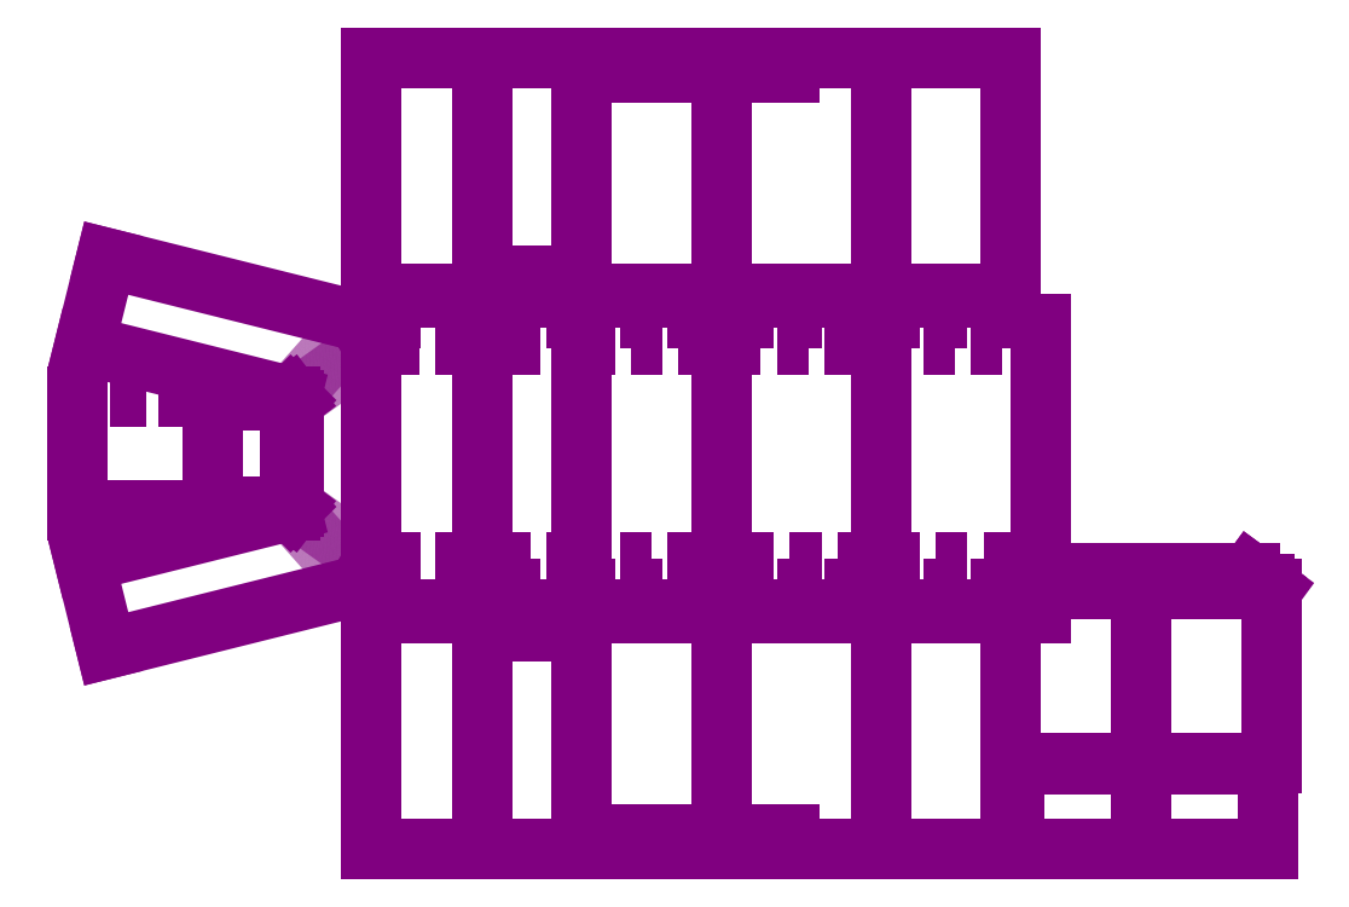
<metadata>
{"format":"dxf","ext":"dxf","renderer":"ezdxf+matplotlib","layout":"modelspace","background":"white","min_lineweight":24,"dpi":150}
</metadata>
<code>
0
SECTION
2
ENTITIES
0
LWPOLYLINE
8
1-tole-detail
90
    4
70
    1
43
0
10
1045
20
474
10
0
20
474
10
0
20
-2520
10
1045
20
-2520
0
LINE
8
1-tole-detail
10
2.295e-11
20
254
11
1045
21
254
0
LINE
8
1-tole-detail
10
1045
20
0
11
2.136e-11
21
0
0
LINE
8
1-tole-detail
10
1045
20
-2300
11
6.959e-12
21
-2300
0
LINE
8
1-tole-detail
10
0
20
-2046
11
1045
21
-2046
0
LINE
8
1-tole-detail
10
1045
20
-2046
11
6.974e-12
21
-2046
0
LWPOLYLINE
8
1-tole-detail
90
    4
70
    1
43
0
10
1975
20
-2520
10
1045
20
-2520
10
1045
20
474
10
1975
20
474
0
LINE
8
1-tole-detail
10
1045
20
254
11
1975
21
254
0
LINE
8
1-tole-detail
10
1975
20
0
11
1045
21
0
0
LINE
8
1-tole-detail
10
1045
20
-2046
11
1975
21
-2046
0
LINE
8
1-tole-detail
10
1975
20
-2300
11
1045
21
-2300
0
LWPOLYLINE
8
1-tole-detail
90
    4
70
    1
43
0
10
3285
20
474
10
1975
20
474
10
1975
20
-2520
10
3285
20
-2520
0
LINE
8
1-tole-detail
10
1975
20
254
11
3285
21
254
0
LINE
8
1-tole-detail
10
3285
20
0
11
1975
21
0
0
LINE
8
1-tole-detail
10
1975
20
-2046
11
3285
21
-2046
0
LINE
8
1-tole-detail
10
3285
20
-2300
11
1975
21
-2300
0
LWPOLYLINE
8
1-tole-detail
90
    4
70
    1
43
0
10
4785
20
-2520
10
3285
20
-2520
10
3285
20
474
10
4785
20
474
0
LINE
8
1-tole-detail
10
3285
20
254
11
4785
21
254
0
LINE
8
1-tole-detail
10
4785
20
0
11
3285
21
0
0
LINE
8
1-tole-detail
10
3285
20
-2046
11
4785
21
-2046
0
LINE
8
1-tole-detail
10
4785
20
-2300
11
3285
21
-2300
0
LWPOLYLINE
8
1-tole-detail
90
    4
70
    1
43
0
10
6285
20
474
10
4785
20
474
10
4785
20
-2520
10
6285
20
-2520
0
LINE
8
1-tole-detail
10
4785
20
254
11
6285
21
254
0
LINE
8
1-tole-detail
10
6285
20
0
11
4785
21
0
0
LINE
8
1-tole-detail
10
4785
20
-2046
11
6285
21
-2046
0
LINE
8
1-tole-detail
10
6285
20
-2300
11
4785
21
-2300
0
LINE
8
1-tole-detail
10
6285
20
-1023
11
6285
21
-2046
0
LINE
8
1-tole-detail
10
6285
20
-1023
11
6285
21
-1.273e-11
0
LINE
8
1-tole-detail
10
6285
20
-1023
11
6285
21
-2046
0
LINE
8
1-tole-detail
10
6285
20
-1023
11
6285
21
-1.455e-11
0
LINE
8
1-tole-detail
10
1045
20
-2490
11
1045
21
-2696
0
LWPOLYLINE
8
1-tole-detail
90
    4
70
    1
43
0
10
1045
20
-2490
10
0
20
-2490
10
0
20
-4740
10
1045
20
-4740
0
LINE
8
1-tole-detail
10
1975
20
-2490
11
1045
21
-2490
0
LINE
8
1-tole-detail
10
1045
20
-2490
11
1045
21
-2696
0
LINE
8
1-tole-detail
10
1045
20
-2696
11
1975
21
-2696
0
LINE
8
1-tole-detail
10
1975
20
-2696
11
1975
21
-2490
0
LINE
8
1-tole-detail
10
3285
20
-4600
11
3285
21
-2490
0
LINE
8
1-tole-detail
10
3285
20
-4600
11
2260
21
-4600
0
LINE
8
1-tole-detail
10
2260
20
-4600
11
2260
21
-4740
0
LINE
8
1-tole-detail
10
2260
20
-4740
11
1975
21
-4740
0
LINE
8
1-tole-detail
10
1975
20
-4740
11
1975
21
-2490
0
LINE
8
1-tole-detail
10
1975
20
-2490
11
3285
21
-2490
0
LINE
8
1-tole-detail
10
3285
20
-2490
11
3285
21
-4600
0
LINE
8
1-tole-detail
10
1975
20
-2696
11
1975
21
-2490
0
LINE
8
1-tole-detail
10
3925
20
-4740
11
3925
21
-4600
0
LINE
8
1-tole-detail
10
3925
20
-4600
11
3285
21
-4600
0
LINE
8
1-tole-detail
10
3285
20
-4600
11
3285
21
-2490
0
LINE
8
1-tole-detail
10
3285
20
-2490
11
4785
21
-2490
0
LINE
8
1-tole-detail
10
4785
20
-2490
11
4785
21
-4740
0
LINE
8
1-tole-detail
10
4785
20
-4740
11
3925
21
-4740
0
LINE
8
1-tole-detail
10
3285
20
-2490
11
3285
21
-4600
0
LWPOLYLINE
8
1-tole-detail
90
    4
70
    1
43
0
10
6003
20
-4740
10
4785
20
-4740
10
4785
20
-2490
10
6003
20
-2490
0
LINE
8
1-tole-detail
10
4785
20
-2490
11
4785
21
-4740
0
LINE
8
1-tole-detail
10
1045
20
444
11
1045
21
650
0
LWPOLYLINE
8
1-tole-detail
90
    4
70
    1
43
0
10
1045
20
444
10
0
20
444
10
4.547e-12
20
2694
10
1045
20
2694
0
LINE
8
1-tole-detail
10
1975
20
444
11
1045
21
444
0
LINE
8
1-tole-detail
10
1045
20
444
11
1045
21
650
0
LINE
8
1-tole-detail
10
1045
20
650
11
1975
21
650
0
LINE
8
1-tole-detail
10
1975
20
650
11
1975
21
444
0
LINE
8
1-tole-detail
10
3285
20
2554
11
3285
21
444
0
LINE
8
1-tole-detail
10
3285
20
2554
11
2260
21
2554
0
LINE
8
1-tole-detail
10
2260
20
2554
11
2260
21
2694
0
LINE
8
1-tole-detail
10
2260
20
2694
11
1975
21
2694
0
LINE
8
1-tole-detail
10
1975
20
2694
11
1975
21
444
0
LINE
8
1-tole-detail
10
1975
20
444
11
3285
21
444
0
LINE
8
1-tole-detail
10
3285
20
444
11
3285
21
2554
0
LINE
8
1-tole-detail
10
1975
20
650
11
1975
21
444
0
LINE
8
1-tole-detail
10
3925
20
2694
11
3925
21
2554
0
LINE
8
1-tole-detail
10
3925
20
2554
11
3285
21
2554
0
LINE
8
1-tole-detail
10
3285
20
2554
11
3285
21
444
0
LINE
8
1-tole-detail
10
3285
20
444
11
4785
21
444
0
LINE
8
1-tole-detail
10
4785
20
444
11
4785
21
2694
0
LINE
8
1-tole-detail
10
4785
20
2694
11
3925
21
2694
0
LINE
8
1-tole-detail
10
3285
20
444
11
3285
21
2554
0
LWPOLYLINE
8
1-tole-detail
90
    4
70
    1
43
0
10
6003
20
2694
10
4785
20
2694
10
4785
20
444
10
6003
20
444
0
LINE
8
1-tole-detail
10
4785
20
444
11
4785
21
2694
0
LINE
8
0
10
6003
20
-5.047e+05
11
6003
21
4.953e+05
0
LINE
8
1-tole-detail
10
6003
20
-4740
11
0
21
-4740
0
LINE
8
1-tole-detail
10
6003
20
2694
11
1.457e-11
21
2694
0
LINE
8
1-tole-detail
10
6208
20
-2150
11
6071
21
-2250
0
LINE
8
1-tole-detail
10
8391
20
-2250
11
8254
21
-2150
0
LINE
8
1-tole-detail
10
8391
20
-2250
11
6071
21
-2250
0
LWPOLYLINE
8
1-tole-detail
90
    4
70
    1
43
0
10
7229
20
-3937
10
6035
20
-3937
10
6035
20
-4740
10
7229
20
-4740
0
LWPOLYLINE
8
1-tole-detail
90
    4
70
    1
43
0
10
7233
20
-3937
10
8426
20
-3937
10
8426
20
-4740
10
7233
20
-4740
0
LINE
8
1-tole-detail
10
6003
20
-2300
11
6003
21
-3935
0
LINE
8
1-tole-detail
10
6003
20
-3935
11
7231
21
-3935
0
LINE
8
1-tole-detail
10
8459
20
-2300
11
8459
21
-3935
0
LINE
8
1-tole-detail
10
6003
20
-2300
11
8459
21
-2300
0
LINE
8
1-tole-detail
10
7231
20
-3935
11
8459
21
-3935
0
LINE
8
1-tole-detail
10
7231
20
-3935
11
7231
21
-2300
0
LINE
8
1-tole-detail
10
6208
20
-2150
11
6071
21
-2250
0
LINE
8
1-tole-detail
10
6071
20
-2250
11
8391
21
-2250
0
LINE
8
1-tole-detail
10
8391
20
-2250
11
8254
21
-2150
0
LINE
8
1-tole-detail
10
6208
20
-2150
11
6003
21
-2300
0
LINE
8
1-tole-detail
10
8254
20
-2150
11
8459
21
-2300
0
LINE
8
1-tole-detail
10
6208
20
-2150
11
8254
21
-2150
0
LINE
8
1-tole-detail
10
-2.188e-12
20
-2046
11
0
21
2.596e-15
0
LINE
8
1-tole-detail
10
0
20
2.596e-15
11
-731.5
21
-523
0
LINE
8
1-tole-detail
10
-2.188e-12
20
-2046
11
-731.5
21
-1523
0
LINE
8
1-tole-detail
10
-731.5
20
-523
11
-731.5
21
-1523
0
LINE
8
1-tole-detail
10
2.842e-14
20
3.641e-12
11
-125.9
21
220.6
0
LINE
8
1-tole-detail
10
-757.1
20
-489.2
11
-731.5
21
-523
0
LINE
8
1-tole-detail
10
-2493
20
811.4
11
-2697
21
-5.013
0
LINE
8
1-tole-detail
10
-2697
20
-5.013
11
-757.1
21
-489.2
0
LINE
8
1-tole-detail
10
-125.9
20
220.6
11
-2493
21
811.4
0
LINE
8
1-tole-detail
10
2.842e-14
20
-2046
11
-125.9
21
-2267
0
LINE
8
1-tole-detail
10
-757.1
20
-1557
11
-731.5
21
-1523
0
LINE
8
1-tole-detail
10
-2493
20
-2857
11
-2697
21
-2041
0
LINE
8
1-tole-detail
10
-2697
20
-2041
11
-757.1
21
-1557
0
LINE
8
1-tole-detail
10
-125.9
20
-2267
11
-2493
21
-2857
0
LINE
8
1-tole-detail
10
-125.9
20
220.6
11
-757.1
21
-489.2
0
LINE
8
1-tole-detail
10
-125.9
20
-2267
11
-757.1
21
-1557
0
LINE
8
1-tole-detail
10
-1377
20
-1523
11
-1494
21
-1523
0
LINE
8
1-tole-detail
10
-1494
20
-1523
11
-1494
21
-523
0
LINE
8
1-tole-detail
10
-1494
20
-523
11
-1377
21
-523
0
LINE
8
1-tole-detail
10
-2761
20
-493
11
-1377
21
-493
0
LINE
8
1-tole-detail
10
-1377
20
-1553
11
-2761
21
-1553
0
LINE
8
1-tole-detail
10
-1407
20
-523
11
-761.5
21
-523
0
LINE
8
1-tole-detail
10
-761.5
20
-523
11
-761.5
21
-1523
0
LINE
8
1-tole-detail
10
-761.5
20
-1523
11
-1407
21
-1523
0
LINE
8
1-tole-detail
10
-1407
20
-493
11
-761.5
21
-493
0
LINE
8
1-tole-detail
10
-761.5
20
-493
11
-731.5
21
-523
0
LINE
8
1-tole-detail
10
-731.5
20
-523
11
-731.5
21
-1523
0
LINE
8
1-tole-detail
10
-731.5
20
-1523
11
-761.5
21
-1553
0
LINE
8
1-tole-detail
10
-761.5
20
-1553
11
-1407
21
-1553
0
LINE
8
1-tole-detail
10
-731.5
20
-523
11
-731.5
21
-1523
0
LINE
8
1-tole-detail
10
-761.5
20
-1553
11
-2761
21
-1553
0
LINE
8
1-tole-detail
10
-761.5
20
-493
11
-2761
21
-493
0
LINE
8
1-tole-detail
10
-2761
20
-493
11
-2761
21
-1553
0
ENDSEC
0
EOF

</code>
